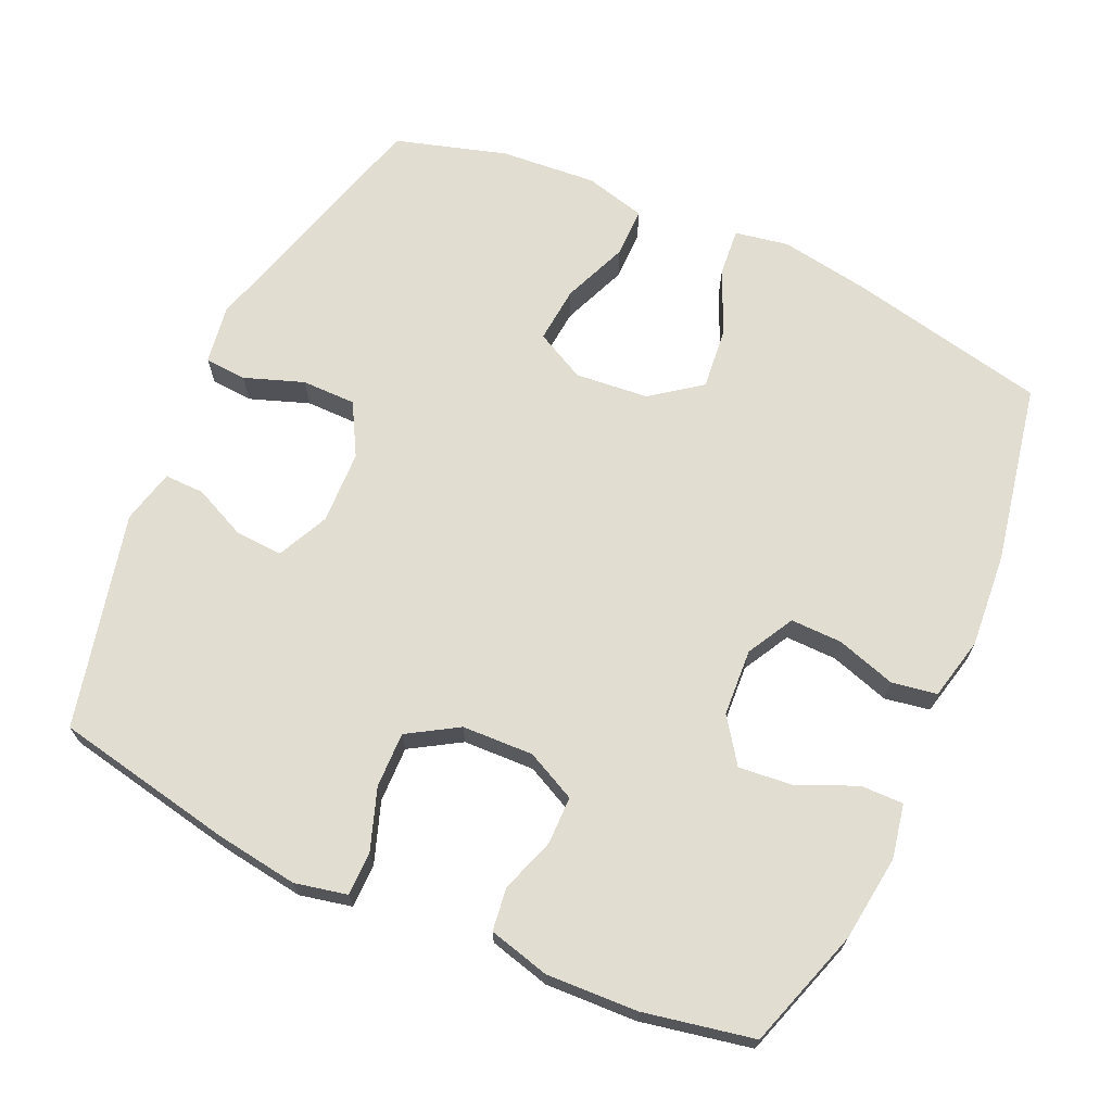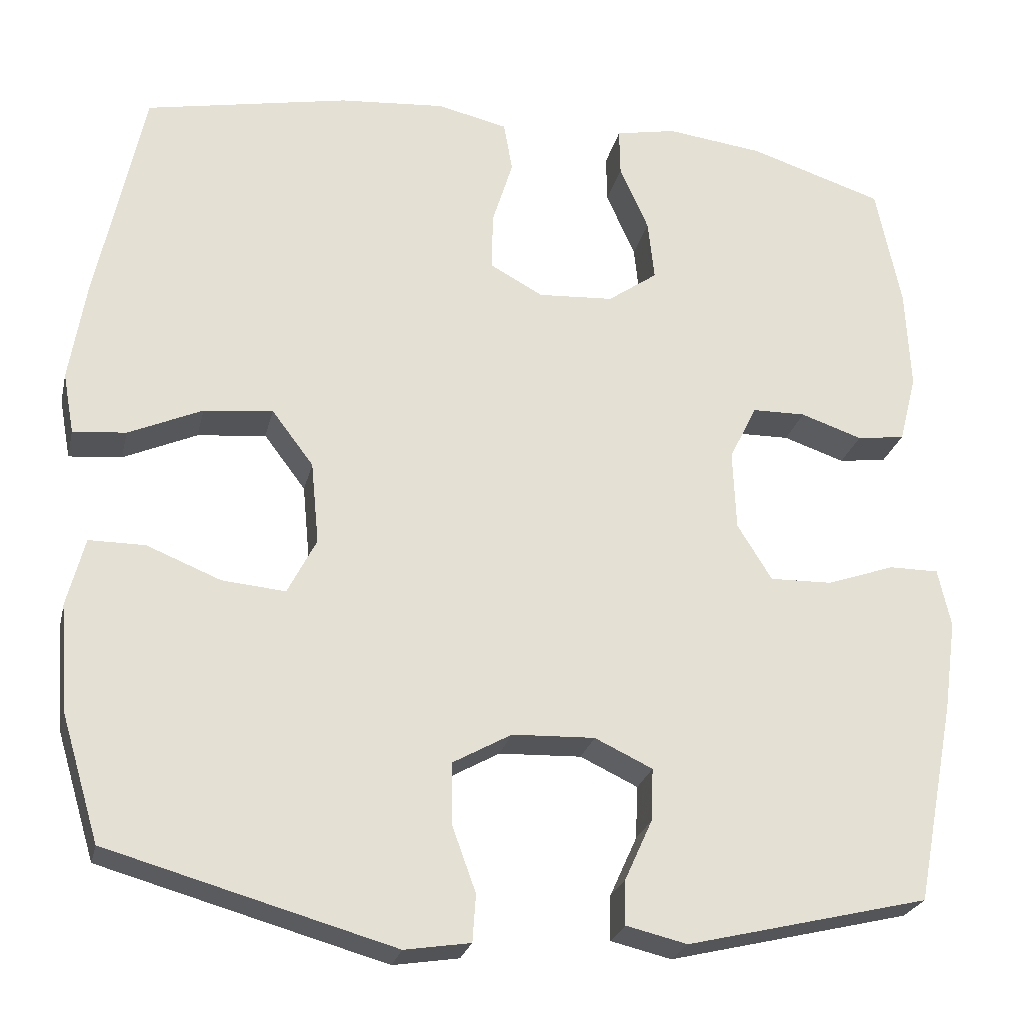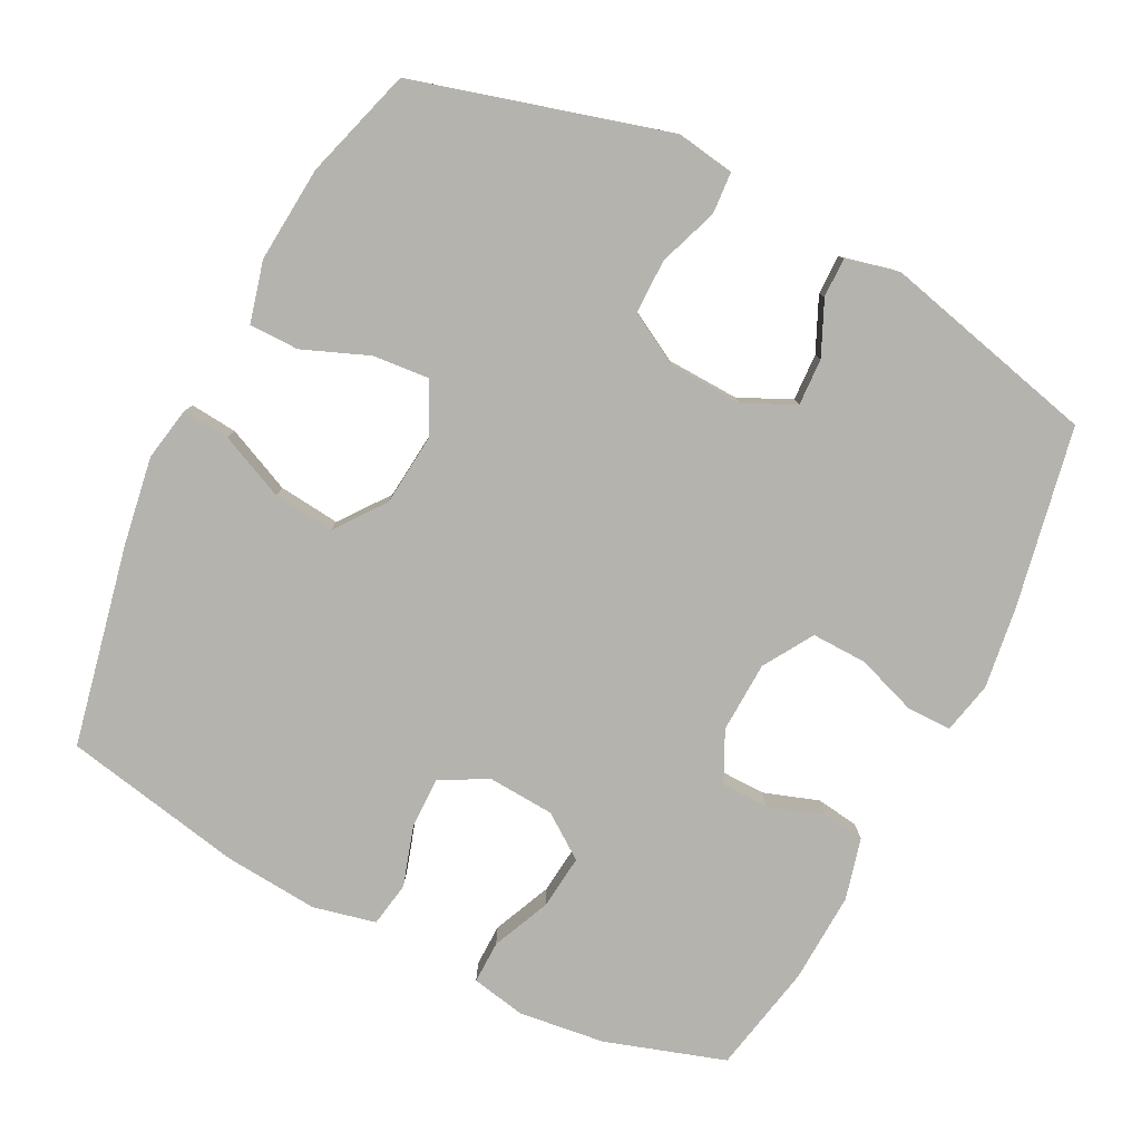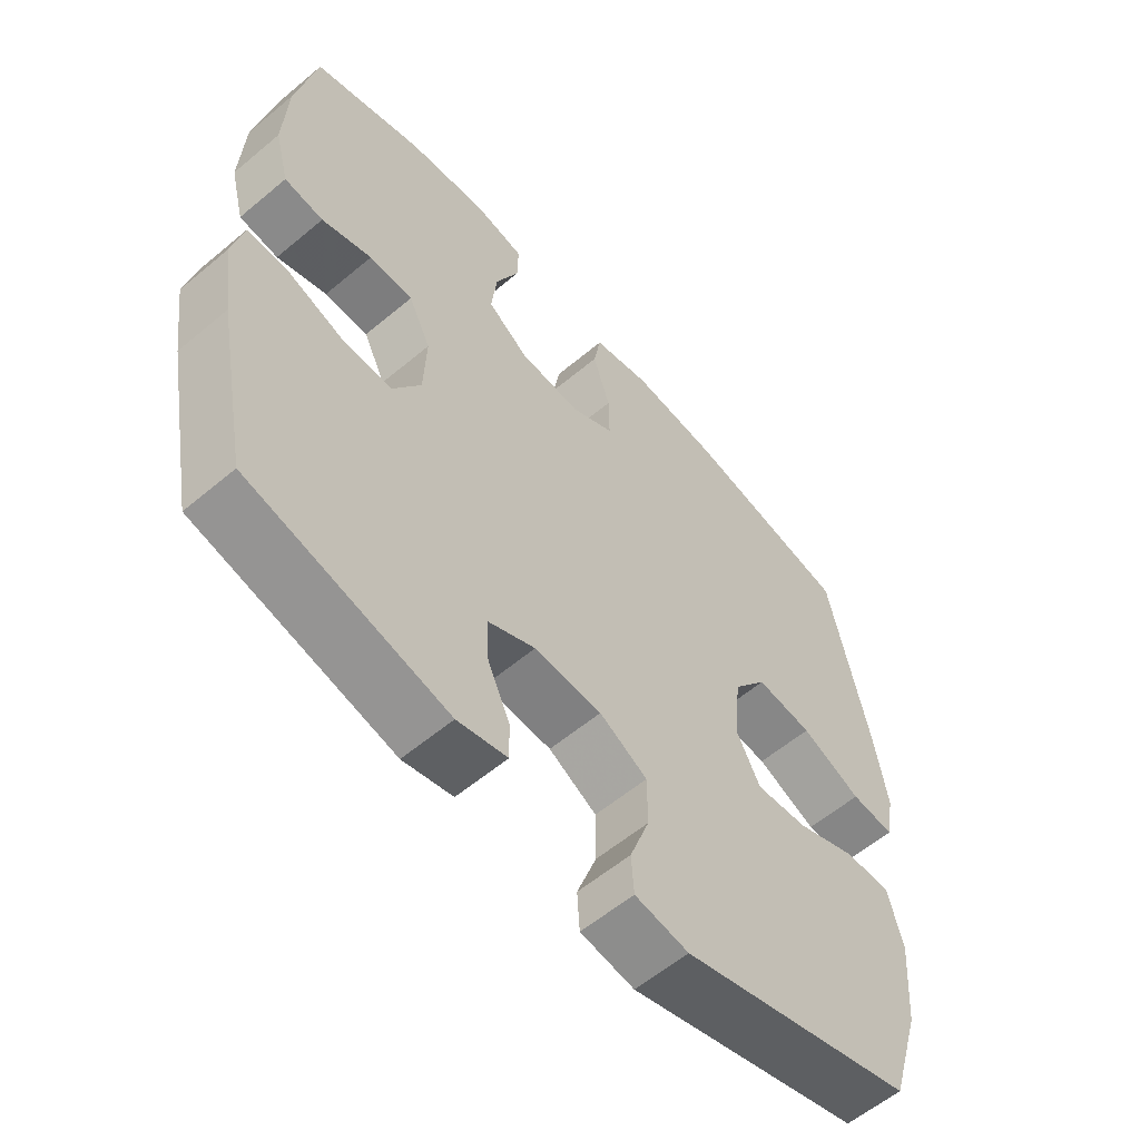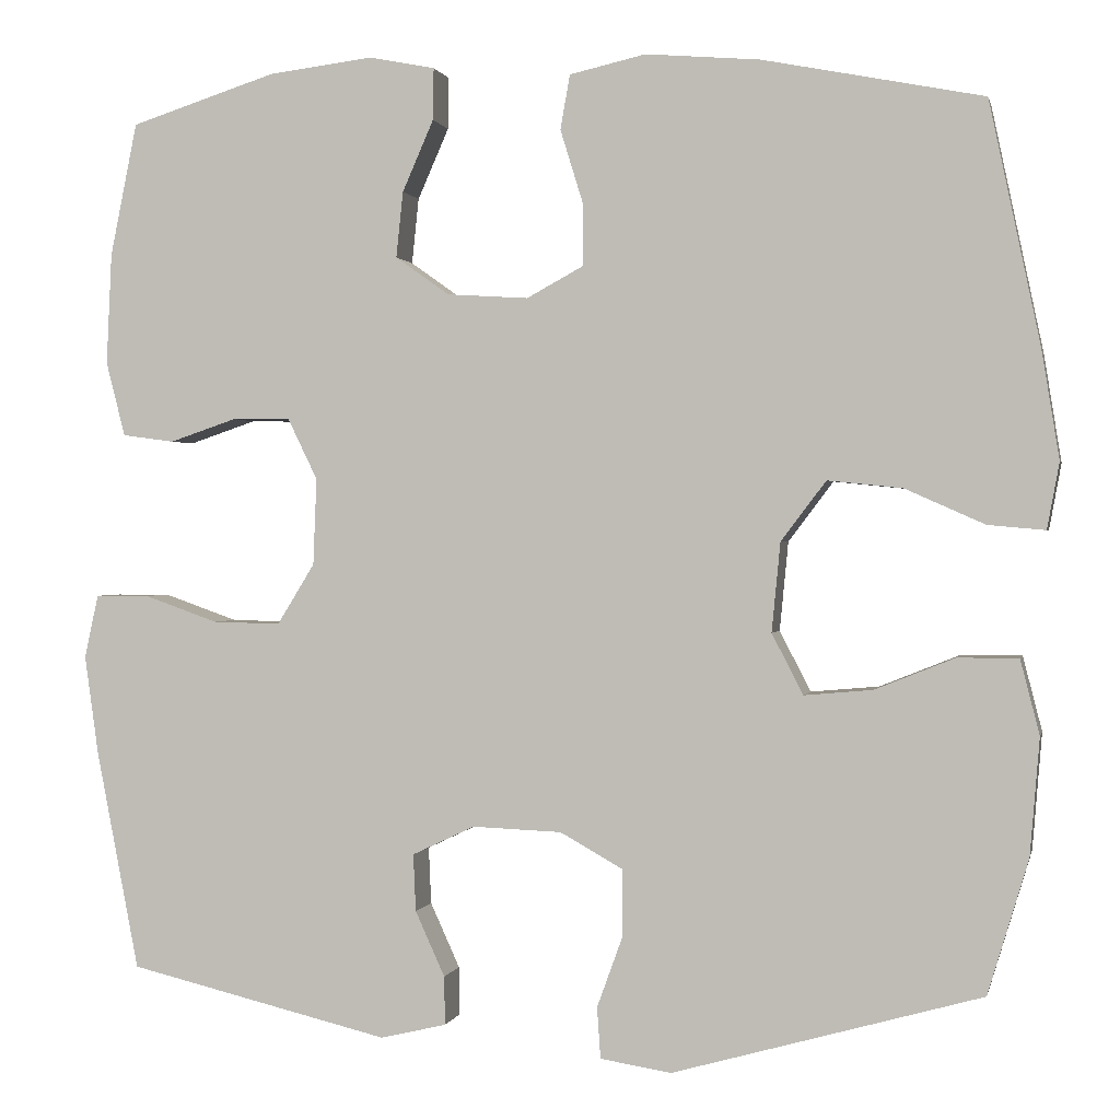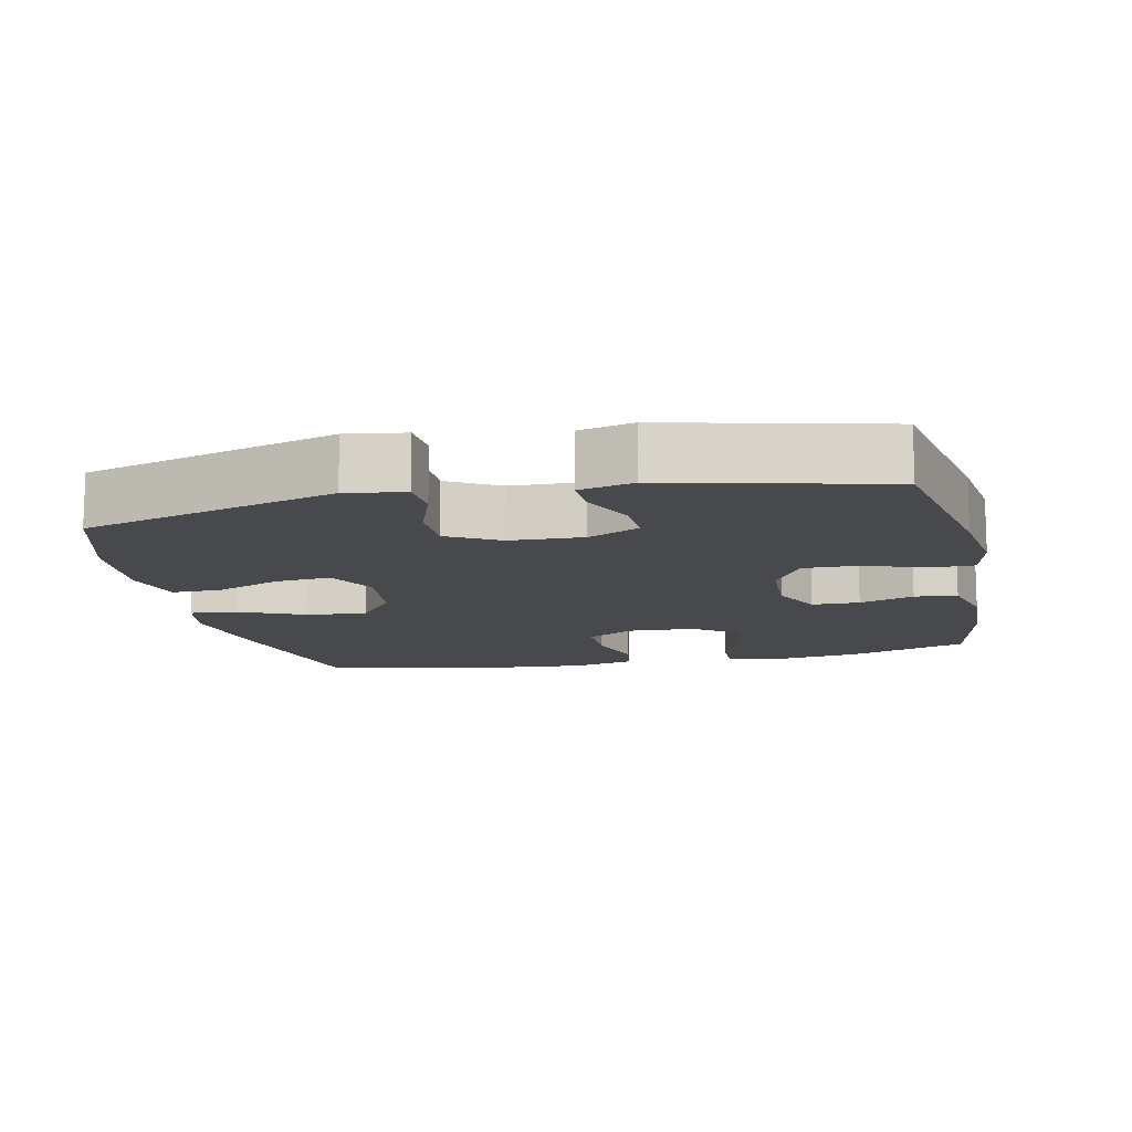
<metadata>
{"format":"obj","ext":"obj","renderer":"f3d","projection":"perspective","resolution":1024,"background":"white","views":[{"elev":68.5,"azim":-65.5,"up":"+Y"},{"elev":-25.0,"azim":167.2,"up":"+Z"},{"elev":-79.9,"azim":153.1,"up":"+Y"},{"elev":-58.5,"azim":-49.1,"up":"+Z"},{"elev":0.6,"azim":12.1,"up":"+Z"},{"elev":-12.5,"azim":-167.6,"up":"+Y"}]}
</metadata>
<code>
v 0.5 0.07 0.5
v 0.559 0.07 0.219
v 0.579 0.07 0.095
v 0.565 0.07 0.019
v 0.499 0.07 0.025
v 0.407 0.07 0.066
v 0.321 0.07 0.075
v 0.269 0.07 0.006
v 0.259 0.07 -0.097
v 0.295 0.07 -0.167
v 0.374 0.07 -0.16
v 0.466 0.07 -0.123
v 0.536 0.07 -0.123
v 0.558 0.07 -0.209
v 0.547 0.07 -0.344
v 0.5 0.07 -0.5
v 0.144 0.07 -0.6
v 0.062 0.07 -0.587
v 0.058 0.07 -0.528
v 0.088 0.07 -0.445
v 0.088 0.07 -0.369
v 0.015 0.07 -0.328
v -0.088 0.07 -0.324
v -0.16 0.07 -0.358
v -0.157 0.07 -0.424
v -0.123 0.07 -0.499
v -0.122 0.07 -0.555
v -0.198 0.07 -0.573
v -0.5 0.07 -0.5
v -0.549 0.07 -0.247
v -0.565 0.07 -0.132
v -0.549 0.07 -0.059
v -0.487 0.07 -0.059
v -0.402 0.07 -0.089
v -0.324 0.07 -0.091
v -0.281 0.07 -0.021
v -0.277 0.07 0.079
v -0.311 0.07 0.149
v -0.378 0.07 0.15
v -0.455 0.07 0.124
v -0.515 0.07 0.132
v -0.537 0.07 0.218
v -0.531 0.07 0.346
v -0.5 0.07 0.5
v -0.332 0.07 0.554
v -0.211 0.07 0.569
v -0.135 0.07 0.554
v -0.136 0.07 0.494
v -0.172 0.07 0.412
v -0.18 0.07 0.336
v -0.118 0.07 0.292
v -0.024 0.07 0.286
v 0.042 0.07 0.322
v 0.041 0.07 0.394
v 0.015 0.07 0.478
v 0.026 0.07 0.541
v 0.114 0.07 0.561
v 0.246 0.07 0.55
v 0.5 0 0.5
v 0.559 0 0.219
v 0.579 0 0.095
v 0.565 0 0.019
v 0.499 0 0.025
v 0.407 0 0.066
v 0.321 0 0.075
v 0.269 0 0.006
v 0.259 0 -0.097
v 0.295 0 -0.167
v 0.374 0 -0.16
v 0.466 0 -0.123
v 0.536 0 -0.123
v 0.558 0 -0.209
v 0.547 0 -0.344
v 0.5 0 -0.5
v 0.144 0 -0.6
v 0.062 0 -0.587
v 0.058 0 -0.528
v 0.088 0 -0.445
v 0.088 0 -0.369
v 0.015 0 -0.328
v -0.088 0 -0.324
v -0.16 0 -0.358
v -0.157 0 -0.424
v -0.123 0 -0.499
v -0.122 0 -0.555
v -0.198 0 -0.573
v -0.5 0 -0.5
v -0.549 0 -0.247
v -0.565 0 -0.132
v -0.549 0 -0.059
v -0.487 0 -0.059
v -0.402 0 -0.089
v -0.324 0 -0.091
v -0.281 0 -0.021
v -0.277 0 0.079
v -0.311 0 0.149
v -0.378 0 0.15
v -0.455 0 0.124
v -0.515 0 0.132
v -0.537 0 0.218
v -0.531 0 0.346
v -0.5 0 0.5
v -0.332 0 0.554
v -0.211 0 0.569
v -0.135 0 0.554
v -0.136 0 0.494
v -0.172 0 0.412
v -0.18 0 0.336
v -0.118 0 0.292
v -0.024 0 0.286
v 0.042 0 0.322
v 0.041 0 0.394
v 0.015 0 0.478
v 0.026 0 0.541
v 0.114 0 0.561
v 0.246 0 0.55
f 54 55 56 57
f 53 54 57 58
f 46 47 48 49
f 46 49 50
f 45 46 50
f 44 45 50
f 43 44 50 51
f 39 40 41 42
f 38 39 42 43
f 31 32 33 34
f 31 34 35
f 30 31 35
f 29 30 35
f 28 29 35 36
f 25 26 27 28
f 24 25 28 36
f 17 18 19 20
f 17 20 21
f 16 17 21
f 15 16 21 22
f 11 12 13 14
f 10 11 14 15
f 3 4 5 6
f 3 6 7
f 2 3 7
f 53 58 1 2
f 52 53 2 7
f 51 52 7 8
f 38 43 51 8
f 37 38 8 9
f 23 24 36 37
f 23 37 9 10
f 10 15 22 23
f 115 114 113 112
f 116 115 112 111
f 107 106 105 104
f 108 107 104
f 108 104 103
f 108 103 102
f 109 108 102 101
f 100 99 98 97
f 101 100 97 96
f 92 91 90 89
f 93 92 89
f 93 89 88
f 93 88 87
f 94 93 87 86
f 86 85 84 83
f 94 86 83 82
f 78 77 76 75
f 79 78 75
f 79 75 74
f 80 79 74 73
f 72 71 70 69
f 73 72 69 68
f 64 63 62 61
f 65 64 61
f 65 61 60
f 60 59 116 111
f 65 60 111 110
f 66 65 110 109
f 66 109 101 96
f 67 66 96 95
f 95 94 82 81
f 68 67 95 81
f 81 80 73 68
f 1 59 60 2
f 2 60 61 3
f 3 61 62 4
f 4 62 63 5
f 5 63 64 6
f 6 64 65 7
f 7 65 66 8
f 8 66 67 9
f 9 67 68 10
f 10 68 69 11
f 11 69 70 12
f 12 70 71 13
f 13 71 72 14
f 14 72 73 15
f 15 73 74 16
f 16 74 75 17
f 17 75 76 18
f 18 76 77 19
f 19 77 78 20
f 20 78 79 21
f 21 79 80 22
f 22 80 81 23
f 23 81 82 24
f 24 82 83 25
f 25 83 84 26
f 26 84 85 27
f 27 85 86 28
f 28 86 87 29
f 29 87 88 30
f 30 88 89 31
f 31 89 90 32
f 32 90 91 33
f 33 91 92 34
f 34 92 93 35
f 35 93 94 36
f 36 94 95 37
f 37 95 96 38
f 38 96 97 39
f 39 97 98 40
f 40 98 99 41
f 41 99 100 42
f 42 100 101 43
f 43 101 102 44
f 44 102 103 45
f 45 103 104 46
f 46 104 105 47
f 47 105 106 48
f 48 106 107 49
f 49 107 108 50
f 50 108 109 51
f 51 109 110 52
f 52 110 111 53
f 53 111 112 54
f 54 112 113 55
f 55 113 114 56
f 56 114 115 57
f 57 115 116 58
f 58 116 59 1

</code>
